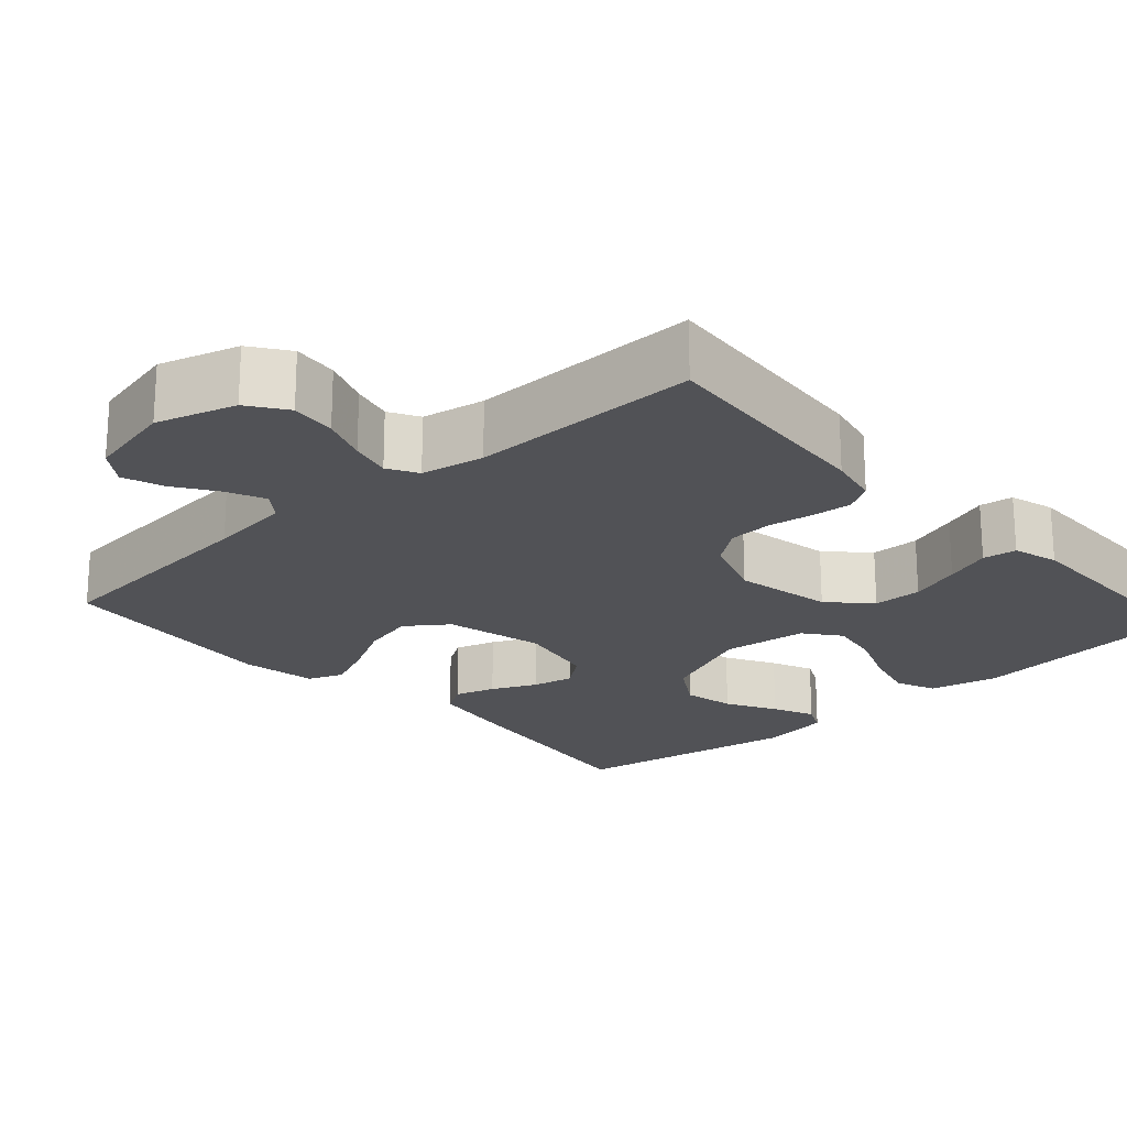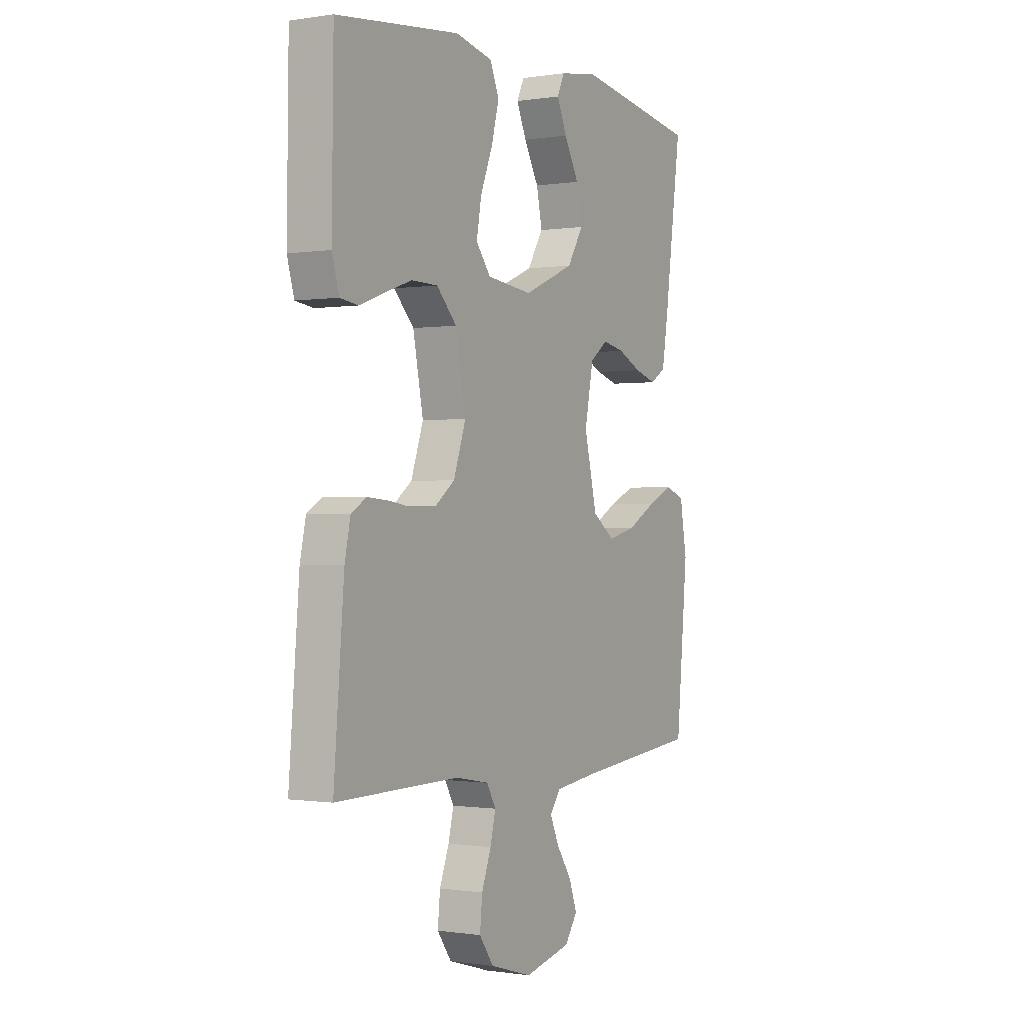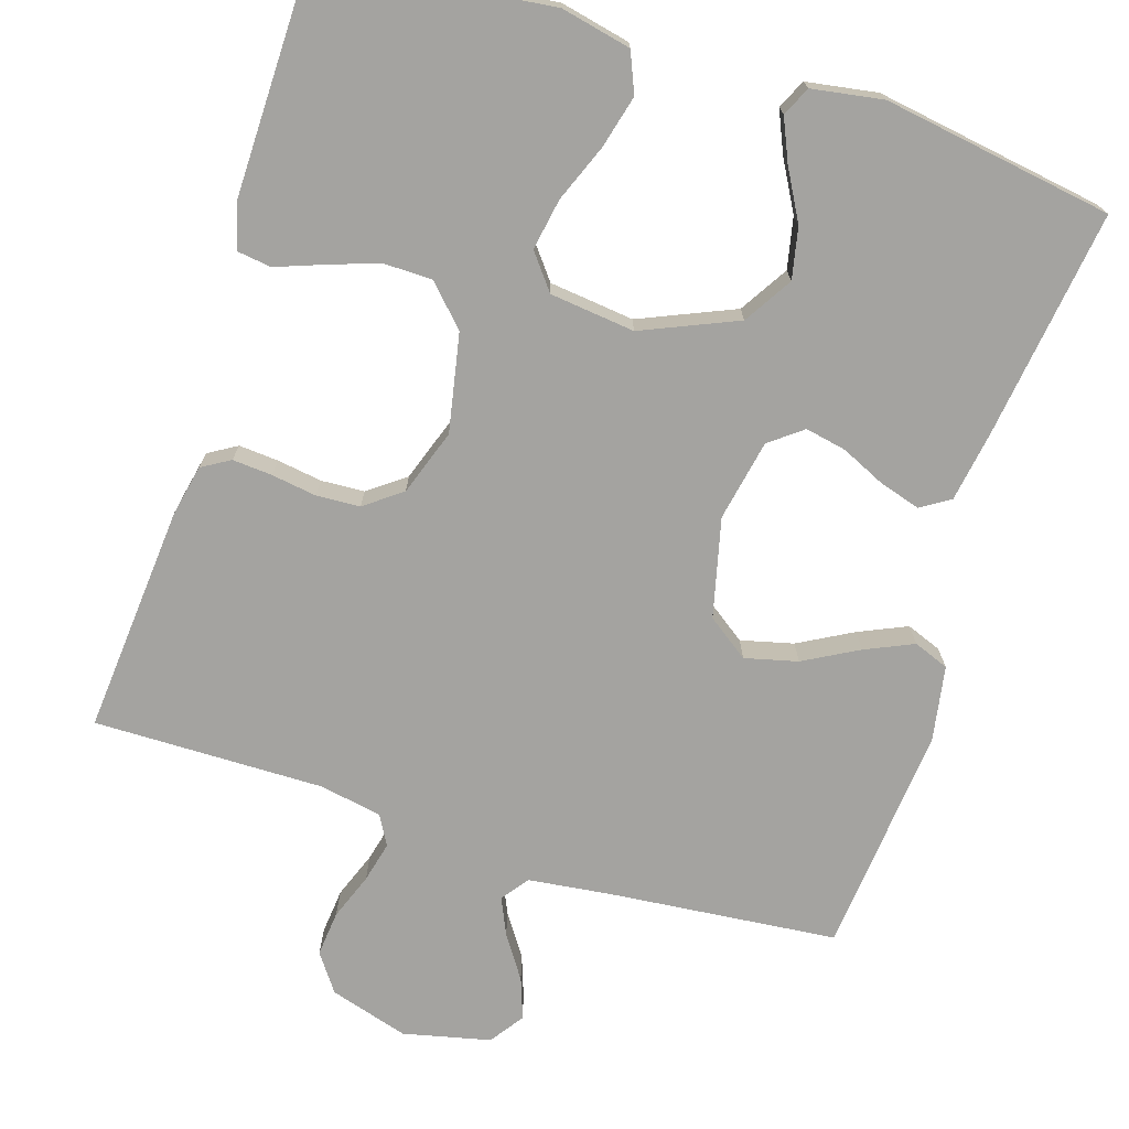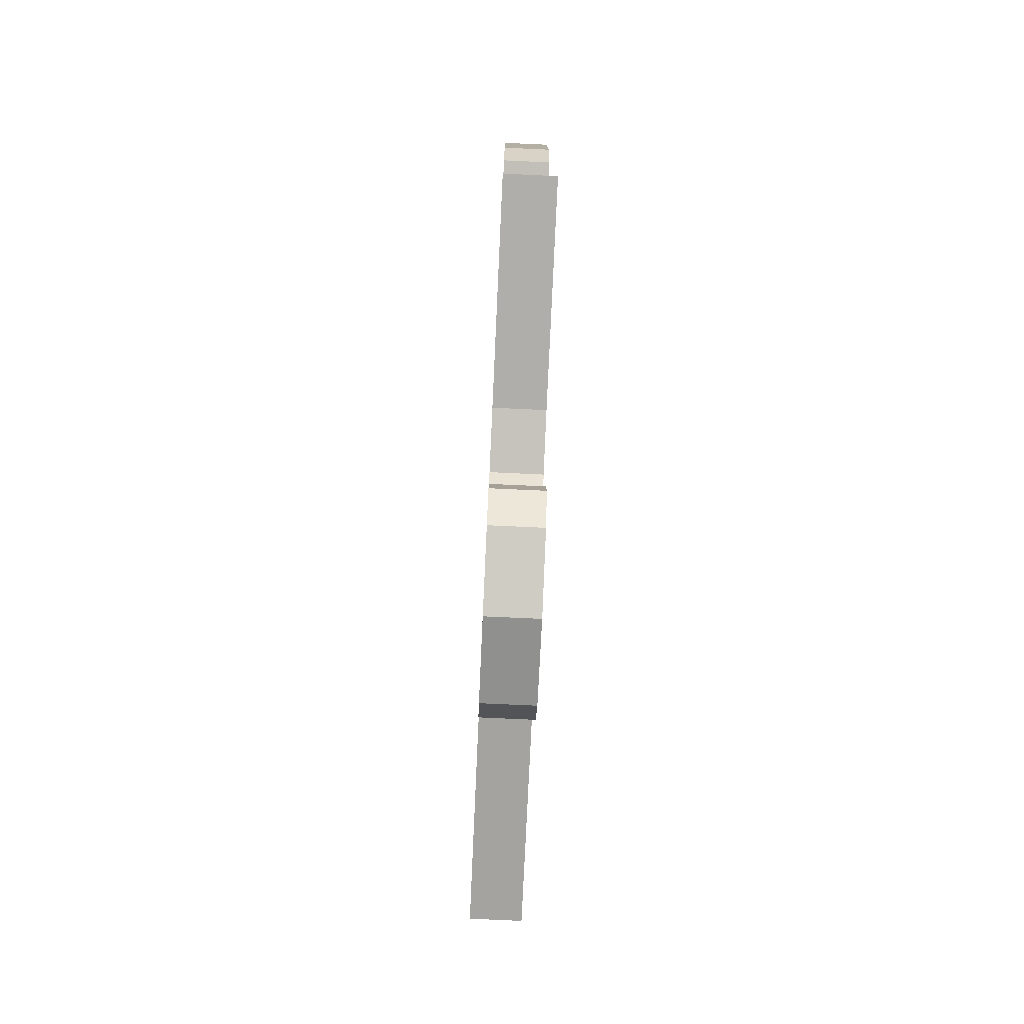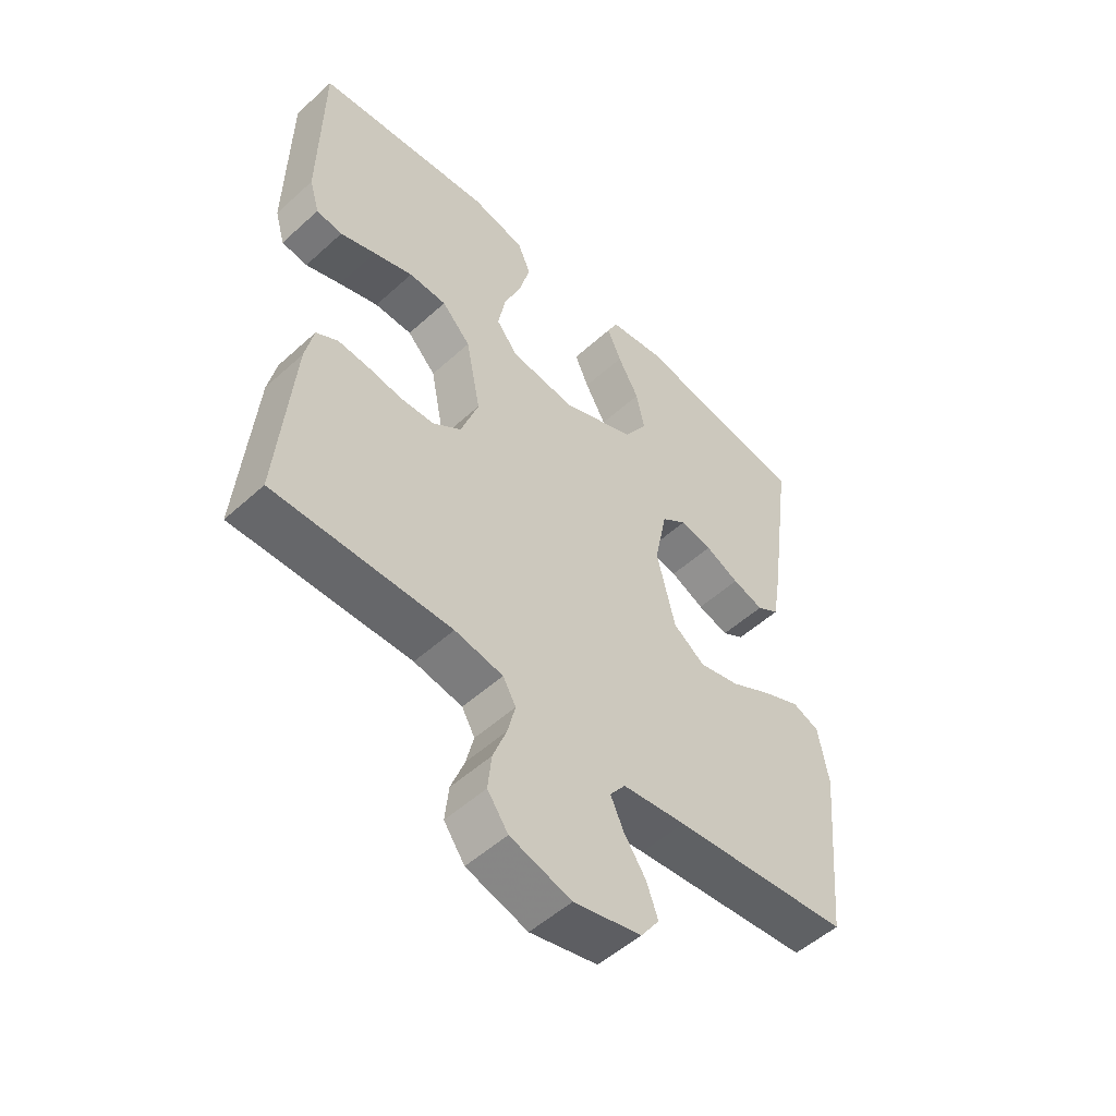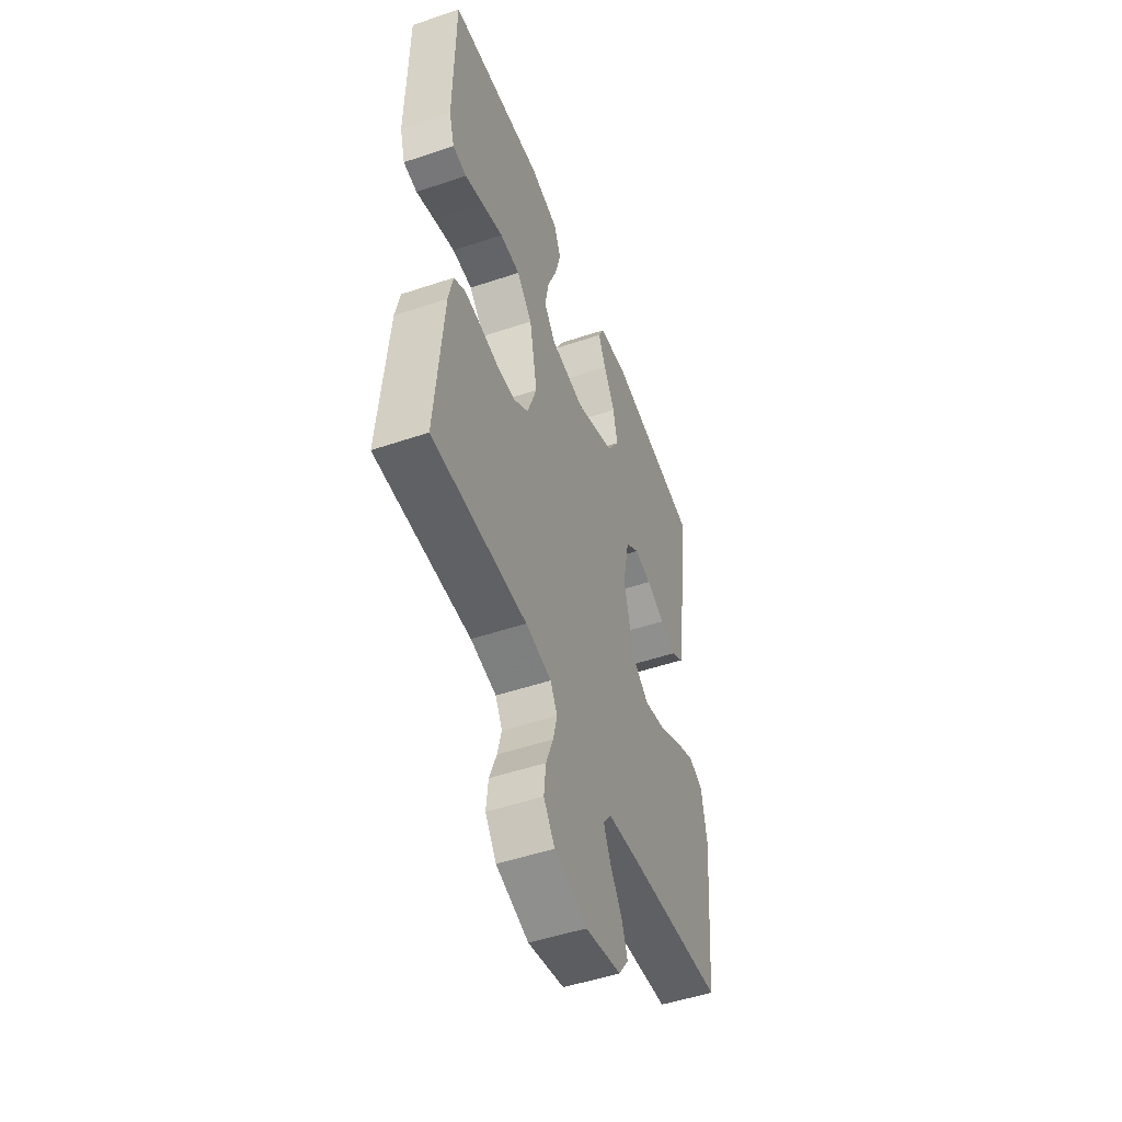
<metadata>
{"format":"obj","ext":"obj","renderer":"f3d","projection":"perspective","resolution":1024,"background":"white","views":[{"elev":-21.2,"azim":-138.0,"up":"+Y"},{"elev":-0.5,"azim":-59.9,"up":"+Z"},{"elev":-72.8,"azim":-17.5,"up":"+Y"},{"elev":-78.4,"azim":-92.6,"up":"+Z"},{"elev":-52.4,"azim":-45.7,"up":"+Z"},{"elev":-50.3,"azim":-69.7,"up":"+Z"}]}
</metadata>
<code>
v 0.5 0.07 -0.5
v 0.2 0.07 -0.529
v 0.093 0.07 -0.542
v 0.067 0.07 -0.577
v 0.089 0.07 -0.626
v 0.126 0.07 -0.681
v 0.145 0.07 -0.734
v 0.114 0.07 -0.778
v 0 0.07 -0.804
v -0.103 0.07 -0.773
v -0.138 0.07 -0.724
v -0.132 0.07 -0.665
v -0.109 0.07 -0.604
v -0.096 0.07 -0.551
v -0.118 0.07 -0.512
v -0.2 0.07 -0.497
v -0.5 0.07 -0.5
v -0.475 0.07 -0.2
v -0.461 0.07 -0.134
v -0.424 0.07 -0.112
v -0.372 0.07 -0.116
v -0.313 0.07 -0.125
v -0.256 0.07 -0.122
v -0.208 0.07 -0.086
v -0.178 0.07 0
v -0.203 0.07 0.128
v -0.252 0.07 0.179
v -0.316 0.07 0.18
v -0.383 0.07 0.157
v -0.443 0.07 0.135
v -0.487 0.07 0.141
v -0.504 0.07 0.2
v -0.5 0.07 0.5
v -0.2 0.07 0.534
v -0.109 0.07 0.514
v -0.087 0.07 0.462
v -0.105 0.07 0.393
v -0.135 0.07 0.318
v -0.147 0.07 0.251
v -0.111 0.07 0.205
v 0 0.07 0.192
v 0.124 0.07 0.245
v 0.163 0.07 0.308
v 0.149 0.07 0.375
v 0.113 0.07 0.44
v 0.089 0.07 0.495
v 0.107 0.07 0.533
v 0.2 0.07 0.548
v 0.5 0.07 0.5
v 0.459 0.07 0.2
v 0.444 0.07 0.109
v 0.406 0.07 0.085
v 0.353 0.07 0.101
v 0.295 0.07 0.128
v 0.241 0.07 0.139
v 0.198 0.07 0.106
v 0.177 0.07 0
v 0.208 0.07 -0.129
v 0.262 0.07 -0.168
v 0.331 0.07 -0.151
v 0.402 0.07 -0.112
v 0.465 0.07 -0.084
v 0.511 0.07 -0.102
v 0.528 0.07 -0.2
v 0.5 0 -0.5
v 0.2 0 -0.529
v 0.093 0 -0.542
v 0.067 0 -0.577
v 0.089 0 -0.626
v 0.126 0 -0.681
v 0.145 0 -0.734
v 0.114 0 -0.778
v 0 0 -0.804
v -0.103 0 -0.773
v -0.138 0 -0.724
v -0.132 0 -0.665
v -0.109 0 -0.604
v -0.096 0 -0.551
v -0.118 0 -0.512
v -0.2 0 -0.497
v -0.5 0 -0.5
v -0.475 0 -0.2
v -0.461 0 -0.134
v -0.424 0 -0.112
v -0.372 0 -0.116
v -0.313 0 -0.125
v -0.256 0 -0.122
v -0.208 0 -0.086
v -0.178 0 0
v -0.203 0 0.128
v -0.252 0 0.179
v -0.316 0 0.18
v -0.383 0 0.157
v -0.443 0 0.135
v -0.487 0 0.141
v -0.504 0 0.2
v -0.5 0 0.5
v -0.2 0 0.534
v -0.109 0 0.514
v -0.087 0 0.462
v -0.105 0 0.393
v -0.135 0 0.318
v -0.147 0 0.251
v -0.111 0 0.205
v 0 0 0.192
v 0.124 0 0.245
v 0.163 0 0.308
v 0.149 0 0.375
v 0.113 0 0.44
v 0.089 0 0.495
v 0.107 0 0.533
v 0.2 0 0.548
v 0.5 0 0.5
v 0.459 0 0.2
v 0.444 0 0.109
v 0.406 0 0.085
v 0.353 0 0.101
v 0.295 0 0.128
v 0.241 0 0.139
v 0.198 0 0.106
v 0.177 0 0
v 0.208 0 -0.129
v 0.262 0 -0.168
v 0.331 0 -0.151
v 0.402 0 -0.112
v 0.465 0 -0.084
v 0.511 0 -0.102
v 0.528 0 -0.2
f 64 1 2
f 63 64 2
f 62 63 2
f 61 62 2
f 60 61 2
f 59 60 2 3
f 58 59 3 4
f 57 58 4
f 52 53 54
f 51 52 54
f 50 51 54
f 49 50 54
f 48 49 54
f 47 48 54
f 46 47 54
f 45 46 54
f 44 45 54
f 43 44 54 55
f 42 43 55 56
f 36 37 38
f 35 36 38
f 34 35 38
f 33 34 38
f 32 33 38
f 31 32 38
f 30 31 38
f 29 30 38
f 28 29 38 39
f 27 28 39 40
f 20 21 22
f 19 20 22
f 18 19 22
f 17 18 22
f 16 17 22
f 15 16 22 23
f 14 15 23 24
f 11 12 13
f 10 11 13
f 9 10 13
f 8 9 13
f 7 8 13
f 6 7 13
f 5 6 13
f 4 5 13 14
f 14 24 25
f 4 14 25
f 57 4 25
f 56 57 25
f 42 56 25
f 41 42 25
f 26 27 40 41
f 25 26 41
f 66 65 128
f 66 128 127
f 66 127 126
f 66 126 125
f 66 125 124
f 67 66 124 123
f 68 67 123 122
f 68 122 121
f 118 117 116
f 118 116 115
f 118 115 114
f 118 114 113
f 118 113 112
f 118 112 111
f 118 111 110
f 118 110 109
f 118 109 108
f 119 118 108 107
f 120 119 107 106
f 102 101 100
f 102 100 99
f 102 99 98
f 102 98 97
f 102 97 96
f 102 96 95
f 102 95 94
f 102 94 93
f 103 102 93 92
f 104 103 92 91
f 86 85 84
f 86 84 83
f 86 83 82
f 86 82 81
f 86 81 80
f 87 86 80 79
f 88 87 79 78
f 77 76 75
f 77 75 74
f 77 74 73
f 77 73 72
f 77 72 71
f 77 71 70
f 77 70 69
f 78 77 69 68
f 89 88 78
f 89 78 68
f 89 68 121
f 89 121 120
f 89 120 106
f 89 106 105
f 105 104 91 90
f 105 90 89
f 1 65 66 2
f 2 66 67 3
f 3 67 68 4
f 4 68 69 5
f 5 69 70 6
f 6 70 71 7
f 7 71 72 8
f 8 72 73 9
f 9 73 74 10
f 10 74 75 11
f 11 75 76 12
f 12 76 77 13
f 13 77 78 14
f 14 78 79 15
f 15 79 80 16
f 16 80 81 17
f 17 81 82 18
f 18 82 83 19
f 19 83 84 20
f 20 84 85 21
f 21 85 86 22
f 22 86 87 23
f 23 87 88 24
f 24 88 89 25
f 25 89 90 26
f 26 90 91 27
f 27 91 92 28
f 28 92 93 29
f 29 93 94 30
f 30 94 95 31
f 31 95 96 32
f 32 96 97 33
f 33 97 98 34
f 34 98 99 35
f 35 99 100 36
f 36 100 101 37
f 37 101 102 38
f 38 102 103 39
f 39 103 104 40
f 40 104 105 41
f 41 105 106 42
f 42 106 107 43
f 43 107 108 44
f 44 108 109 45
f 45 109 110 46
f 46 110 111 47
f 47 111 112 48
f 48 112 113 49
f 49 113 114 50
f 50 114 115 51
f 51 115 116 52
f 52 116 117 53
f 53 117 118 54
f 54 118 119 55
f 55 119 120 56
f 56 120 121 57
f 57 121 122 58
f 58 122 123 59
f 59 123 124 60
f 60 124 125 61
f 61 125 126 62
f 62 126 127 63
f 63 127 128 64
f 64 128 65 1

</code>
